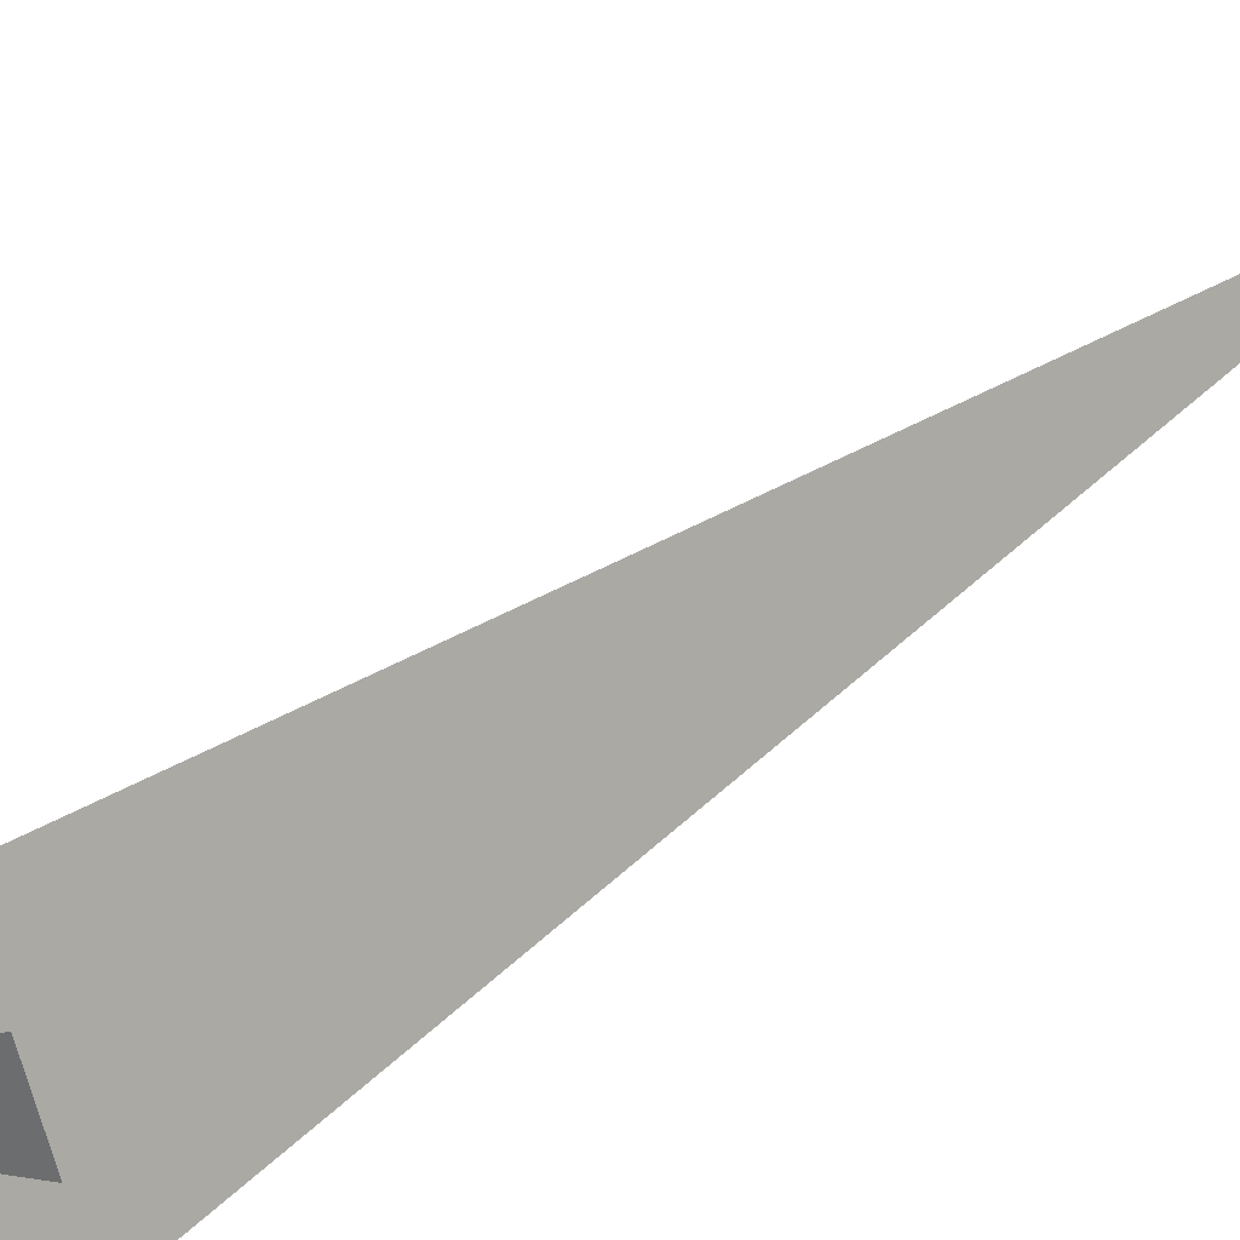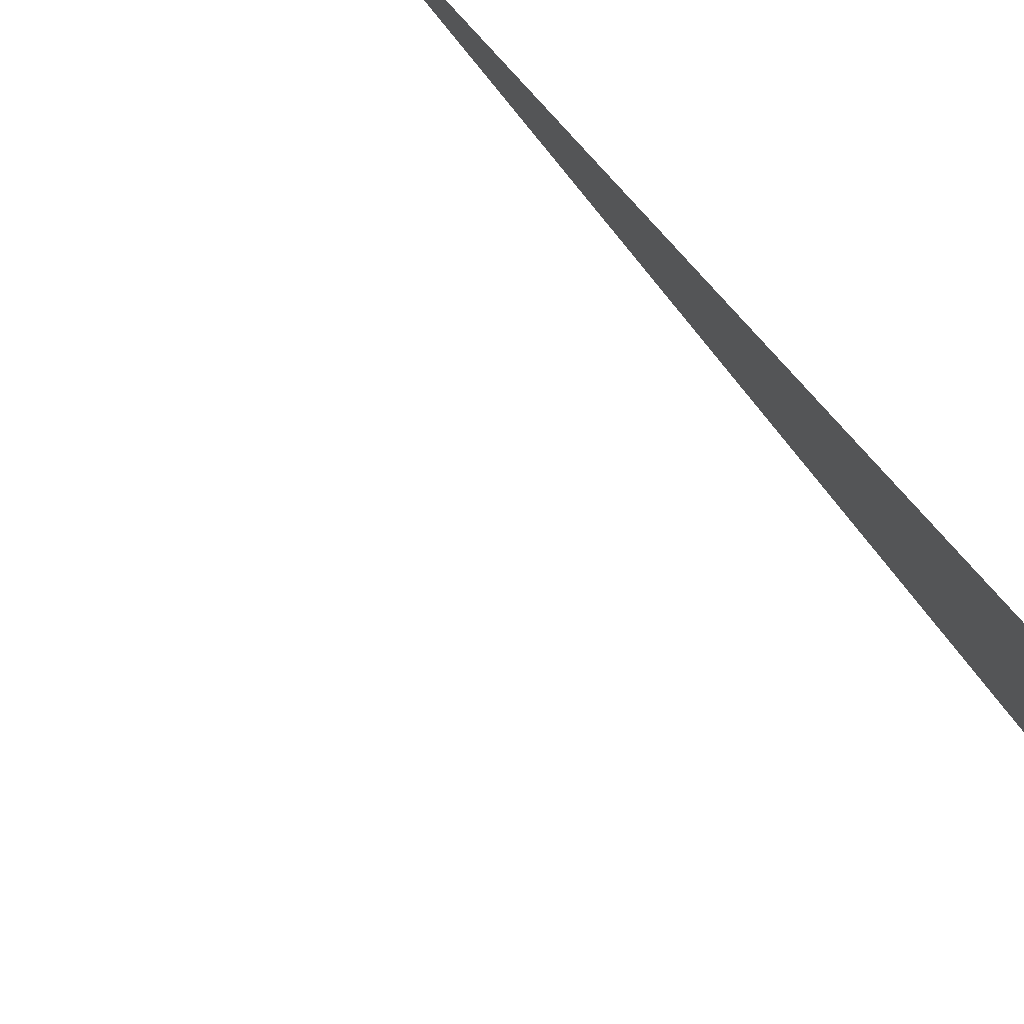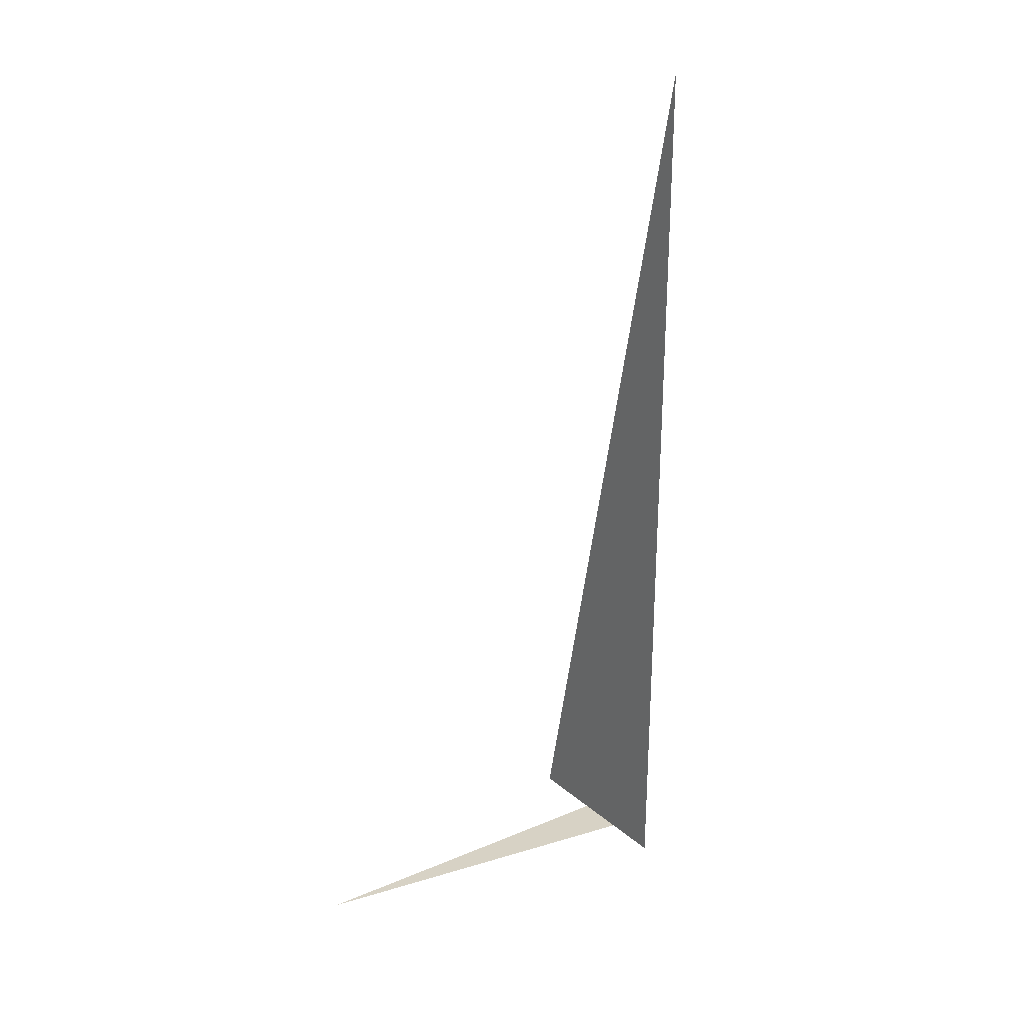
<metadata>
{"format":"obj","ext":"obj","renderer":"f3d","projection":"perspective","resolution":1024,"background":"white","views":[{"elev":27.3,"azim":-135.9,"up":"+Y"},{"elev":48.2,"azim":148.2,"up":"+Y"},{"elev":27.2,"azim":127.1,"up":"+Z"}]}
</metadata>
<code>
v -1.374 6.994 0
v -1.207 7.619 3.33
v -1.207 7.619 0
v -1.383 7.488 0
v -0.1243 6.819 0
v -1.464 7.306 0
f 1 2 3
f 4 5 6

</code>
